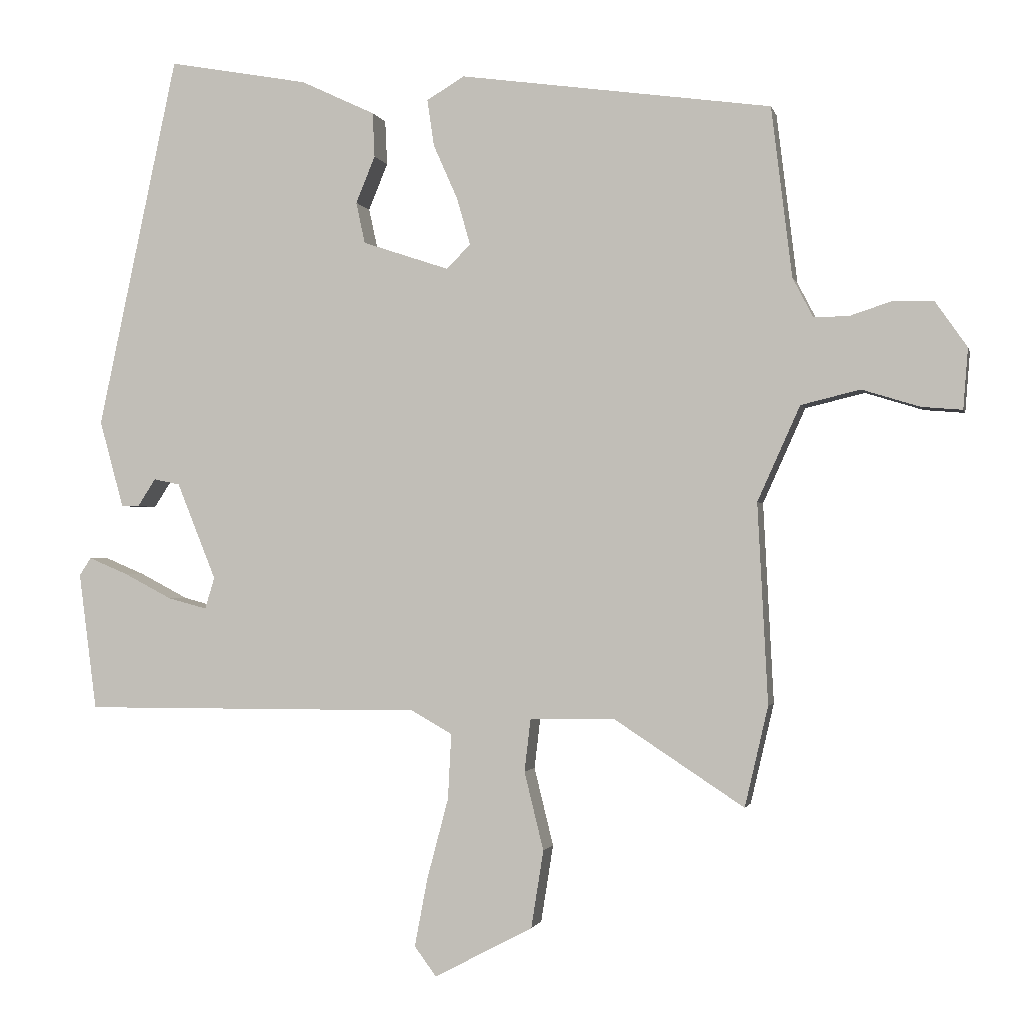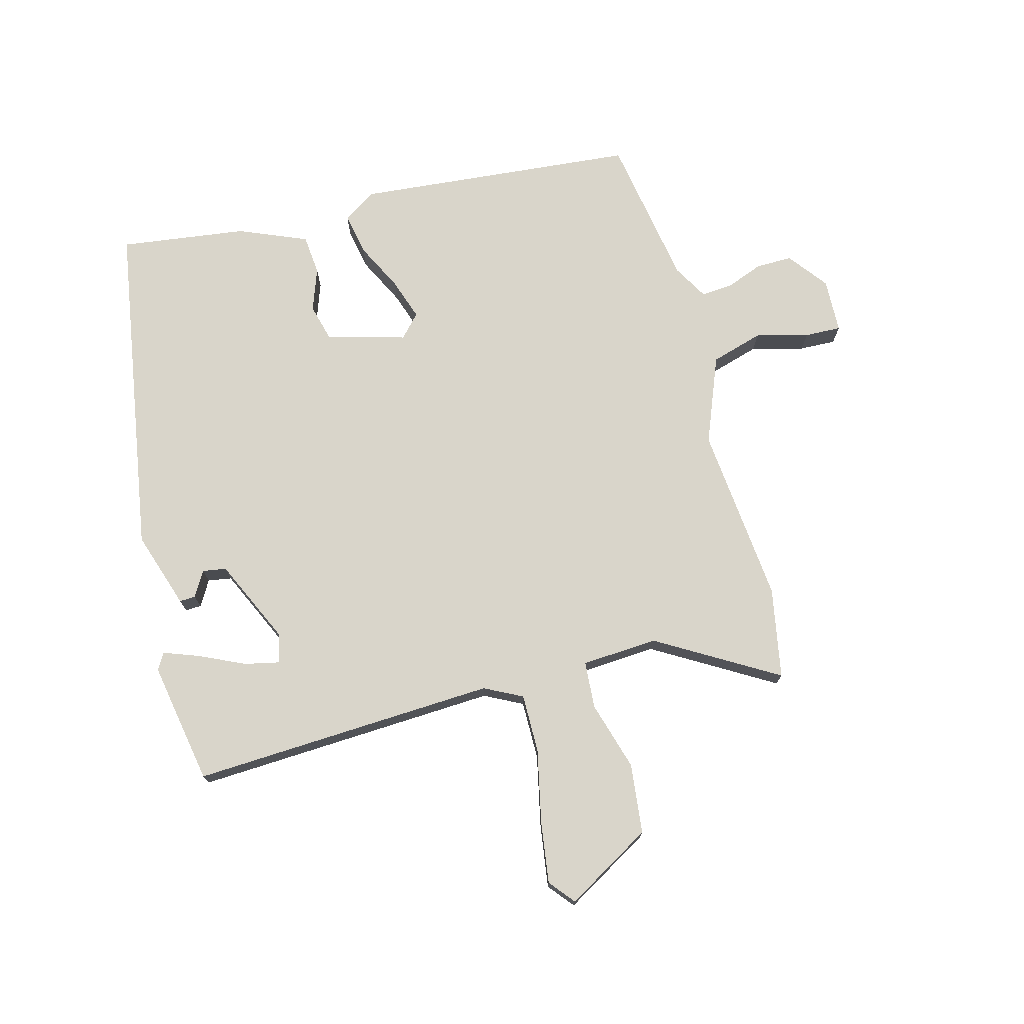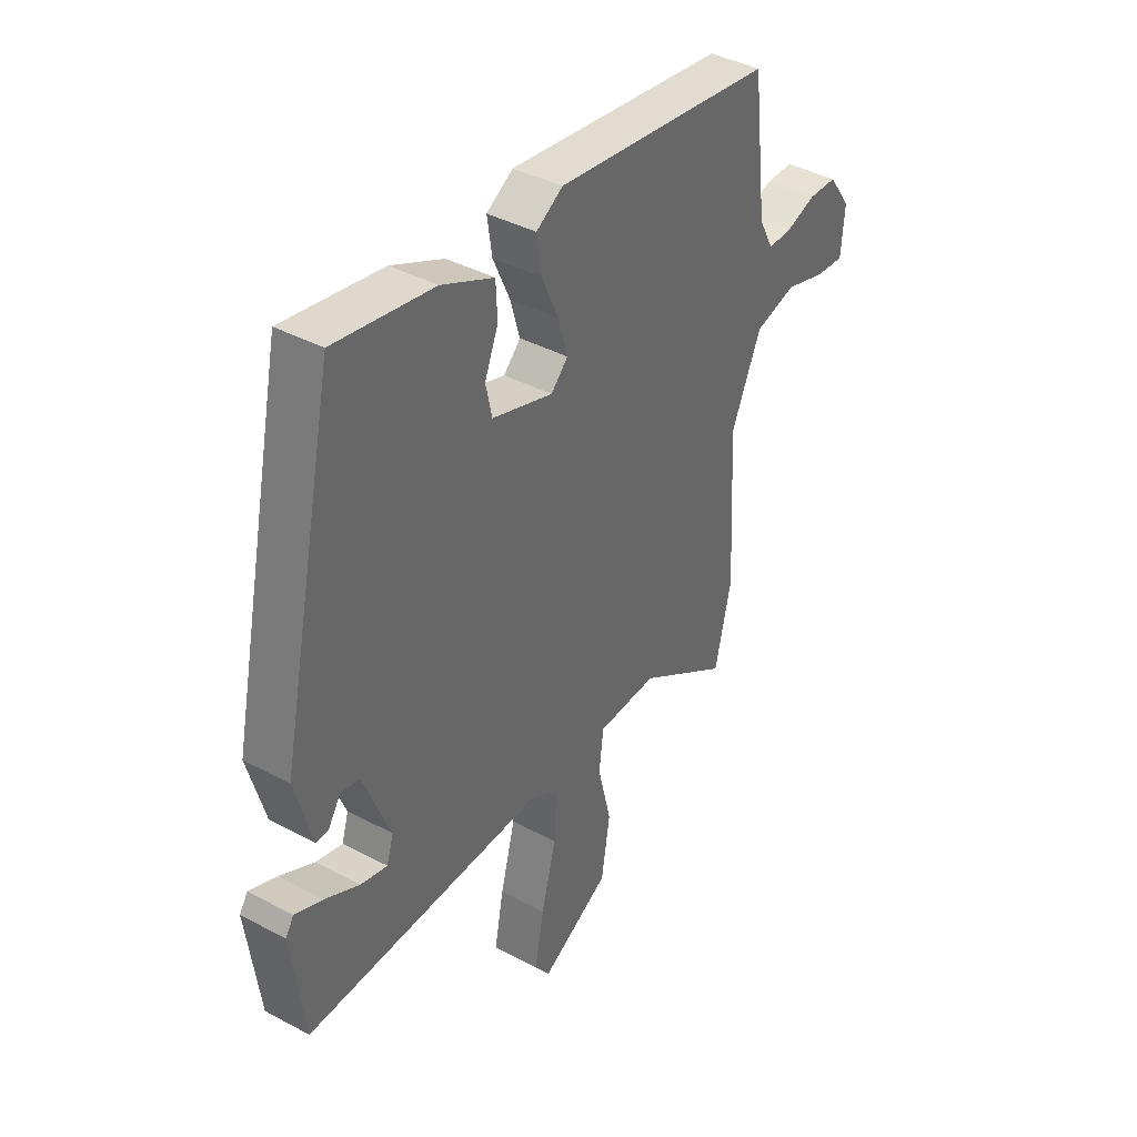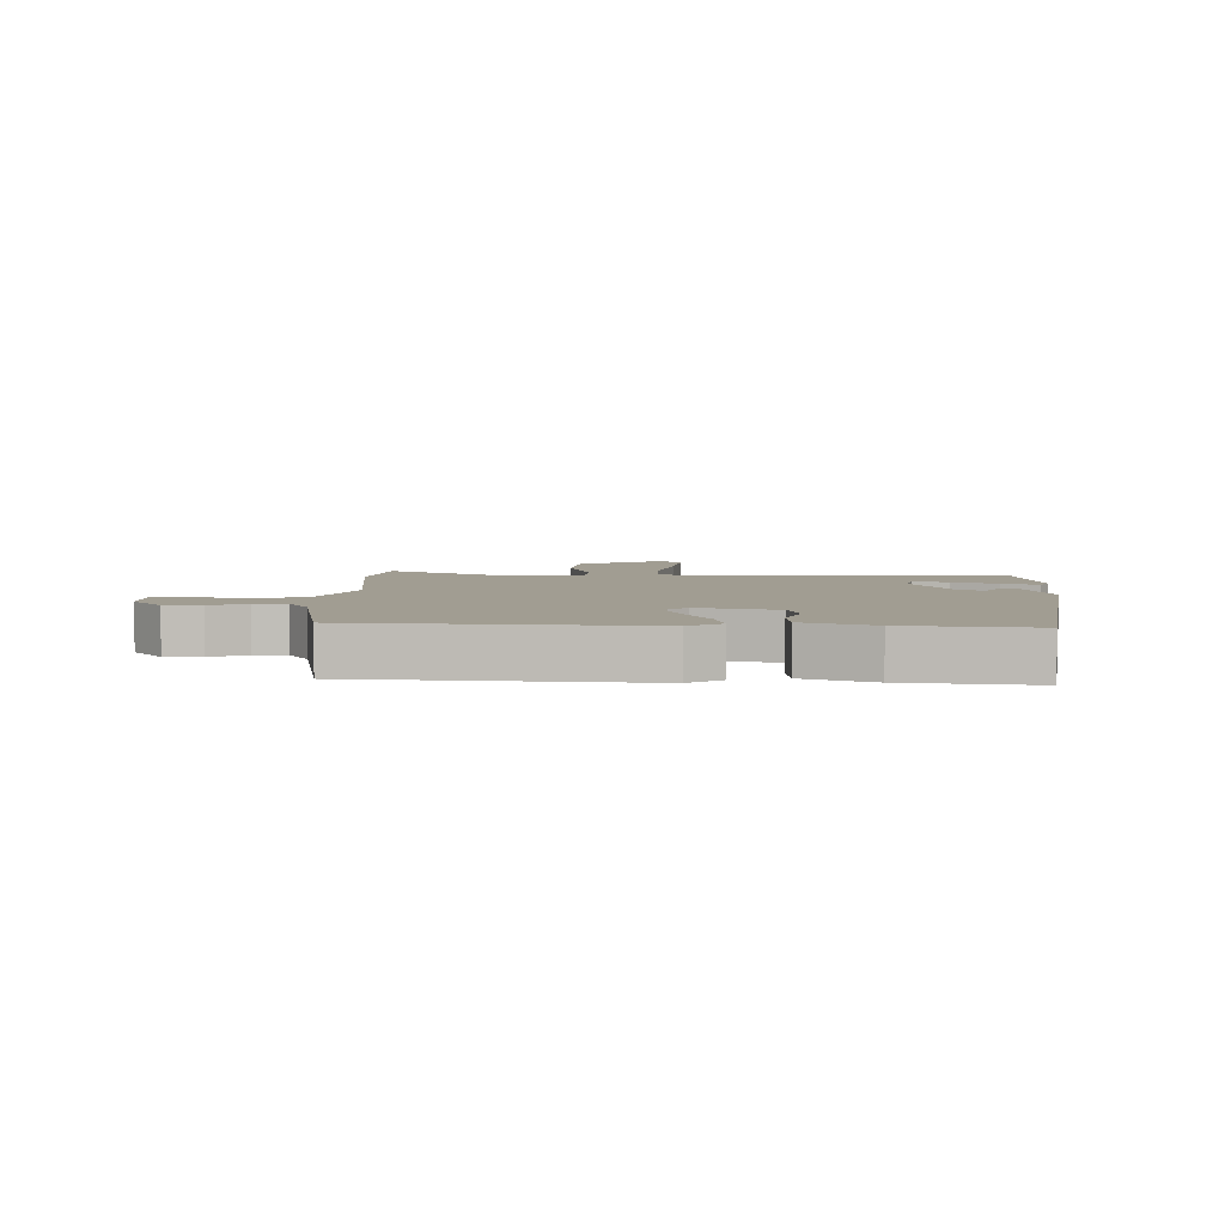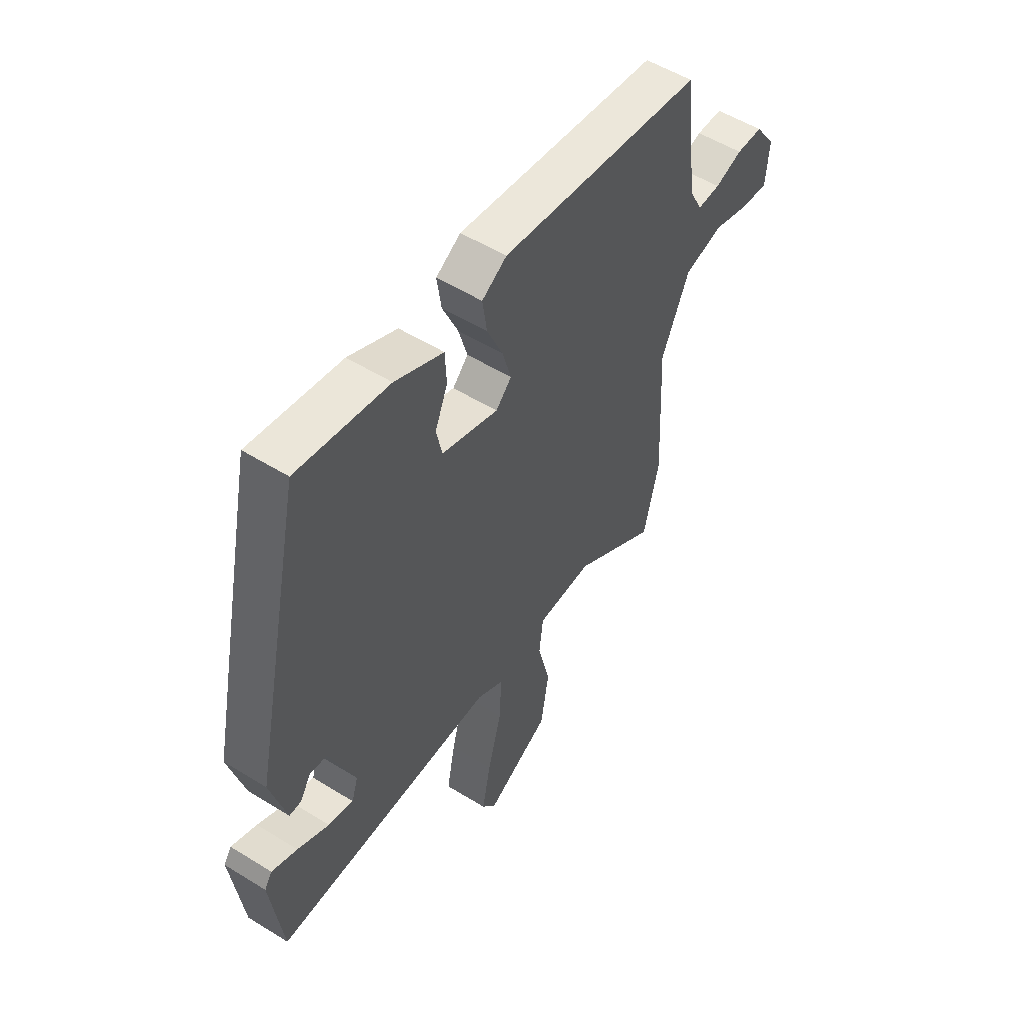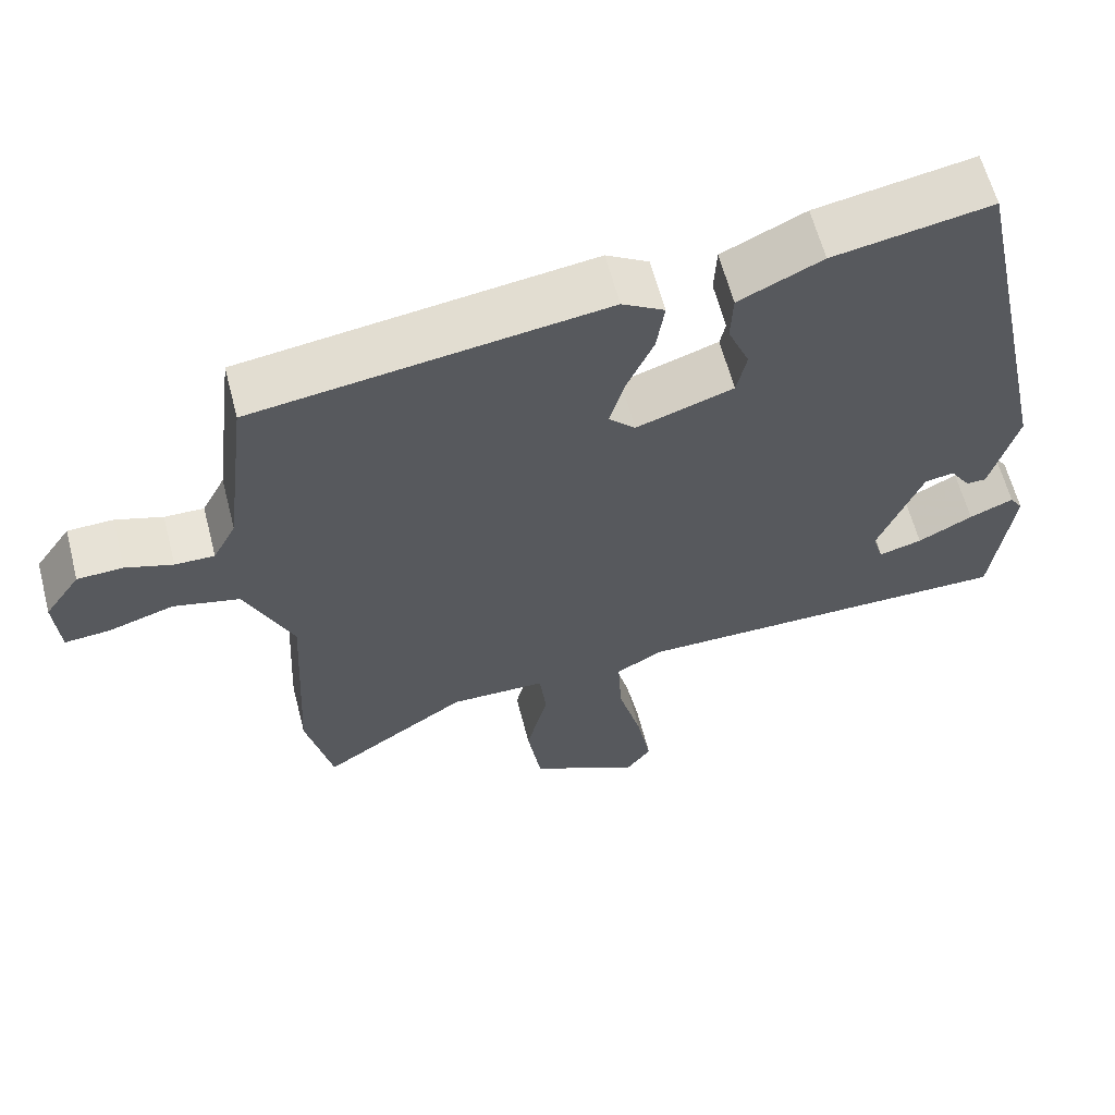
<metadata>
{"format":"obj","ext":"obj","renderer":"f3d","projection":"perspective","resolution":1024,"background":"white","views":[{"elev":-1.4,"azim":-167.4,"up":"+Z"},{"elev":74.4,"azim":162.4,"up":"+Y"},{"elev":40.1,"azim":123.4,"up":"+Z"},{"elev":4.6,"azim":-1.8,"up":"+Y"},{"elev":53.7,"azim":123.5,"up":"+Z"},{"elev":61.6,"azim":-14.5,"up":"+Z"}]}
</metadata>
<code>
v -0.52 0.07 0.419
v -0.066 0.07 0.482
v -0.011 0.07 0.449
v -0.021 0.07 0.381
v -0.056 0.07 0.302
v -0.076 0.07 0.233
v -0.041 0.07 0.198
v 0.085 0.07 0.24
v 0.098 0.07 0.3
v 0.07 0.07 0.368
v 0.073 0.07 0.433
v 0.181 0.07 0.484
v 0.385 0.07 0.521
v 0.501 0.07 -0.022
v 0.466 0.07 -0.149
v 0.44 0.07 -0.149
v 0.414 0.07 -0.109
v 0.376 0.07 -0.117
v 0.319 0.07 -0.258
v 0.333 0.07 -0.304
v 0.389 0.07 -0.289
v 0.46 0.07 -0.252
v 0.517 0.07 -0.228
v 0.534 0.07 -0.254
v 0.508 0.07 -0.454
v 0.012 0.07 -0.453
v -0.048 0.07 -0.487
v -0.043 0.07 -0.582
v -0.012 0.07 -0.699
v 0.007 0.07 -0.799
v -0.025 0.07 -0.842
v -0.168 0.07 -0.767
v -0.186 0.07 -0.654
v -0.158 0.07 -0.54
v -0.167 0.07 -0.464
v -0.291 0.07 -0.462
v -0.48 0.07 -0.586
v -0.514 0.07 -0.44
v -0.499 0.07 -0.149
v -0.561 0.07 -0.011
v -0.647 0.07 0.01
v -0.731 0.07 -0.016
v -0.79 0.07 -0.021
v -0.797 0.07 0.067
v -0.751 0.07 0.133
v -0.692 0.07 0.135
v -0.631 0.07 0.115
v -0.58 0.07 0.114
v -0.55 0.07 0.172
v -0.52 0 0.419
v -0.066 0 0.482
v -0.011 0 0.449
v -0.021 0 0.381
v -0.056 0 0.302
v -0.076 0 0.233
v -0.041 0 0.198
v 0.085 0 0.24
v 0.098 0 0.3
v 0.07 0 0.368
v 0.073 0 0.433
v 0.181 0 0.484
v 0.385 0 0.521
v 0.501 0 -0.022
v 0.466 0 -0.149
v 0.44 0 -0.149
v 0.414 0 -0.109
v 0.376 0 -0.117
v 0.319 0 -0.258
v 0.333 0 -0.304
v 0.389 0 -0.289
v 0.46 0 -0.252
v 0.517 0 -0.228
v 0.534 0 -0.254
v 0.508 0 -0.454
v 0.012 0 -0.453
v -0.048 0 -0.487
v -0.043 0 -0.582
v -0.012 0 -0.699
v 0.007 0 -0.799
v -0.025 0 -0.842
v -0.168 0 -0.767
v -0.186 0 -0.654
v -0.158 0 -0.54
v -0.167 0 -0.464
v -0.291 0 -0.462
v -0.48 0 -0.586
v -0.514 0 -0.44
v -0.499 0 -0.149
v -0.561 0 -0.011
v -0.647 0 0.01
v -0.731 0 -0.016
v -0.79 0 -0.021
v -0.797 0 0.067
v -0.751 0 0.133
v -0.692 0 0.135
v -0.631 0 0.115
v -0.58 0 0.114
v -0.55 0 0.172
f 44 45 46 47
f 44 47 48
f 41 42 43 44
f 40 41 44 48
f 39 40 48 49
f 36 37 38 39
f 35 36 39 49
f 31 32 33 34
f 31 34 35
f 28 29 30 31
f 28 31 35
f 27 28 35 49
f 24 25 26
f 21 22 23 24
f 20 21 24 26
f 19 20 26
f 18 19 26 27
f 14 15 16 17
f 14 17 18
f 13 14 18
f 9 10 11 12
f 8 9 12 13
f 2 3 4 5
f 2 5 6
f 1 2 6
f 49 1 6 7
f 8 13 18 27
f 7 8 27
f 7 27 49
f 96 95 94 93
f 97 96 93
f 93 92 91 90
f 97 93 90 89
f 98 97 89 88
f 88 87 86 85
f 98 88 85 84
f 83 82 81 80
f 84 83 80
f 80 79 78 77
f 84 80 77
f 98 84 77 76
f 75 74 73
f 73 72 71 70
f 75 73 70 69
f 75 69 68
f 76 75 68 67
f 66 65 64 63
f 67 66 63
f 67 63 62
f 61 60 59 58
f 62 61 58 57
f 54 53 52 51
f 55 54 51
f 55 51 50
f 56 55 50 98
f 76 67 62 57
f 76 57 56
f 98 76 56
f 1 50 51 2
f 2 51 52 3
f 3 52 53 4
f 4 53 54 5
f 5 54 55 6
f 6 55 56 7
f 7 56 57 8
f 8 57 58 9
f 9 58 59 10
f 10 59 60 11
f 11 60 61 12
f 12 61 62 13
f 13 62 63 14
f 14 63 64 15
f 15 64 65 16
f 16 65 66 17
f 17 66 67 18
f 18 67 68 19
f 19 68 69 20
f 20 69 70 21
f 21 70 71 22
f 22 71 72 23
f 23 72 73 24
f 24 73 74 25
f 25 74 75 26
f 26 75 76 27
f 27 76 77 28
f 28 77 78 29
f 29 78 79 30
f 30 79 80 31
f 31 80 81 32
f 32 81 82 33
f 33 82 83 34
f 34 83 84 35
f 35 84 85 36
f 36 85 86 37
f 37 86 87 38
f 38 87 88 39
f 39 88 89 40
f 40 89 90 41
f 41 90 91 42
f 42 91 92 43
f 43 92 93 44
f 44 93 94 45
f 45 94 95 46
f 46 95 96 47
f 47 96 97 48
f 48 97 98 49
f 49 98 50 1

</code>
